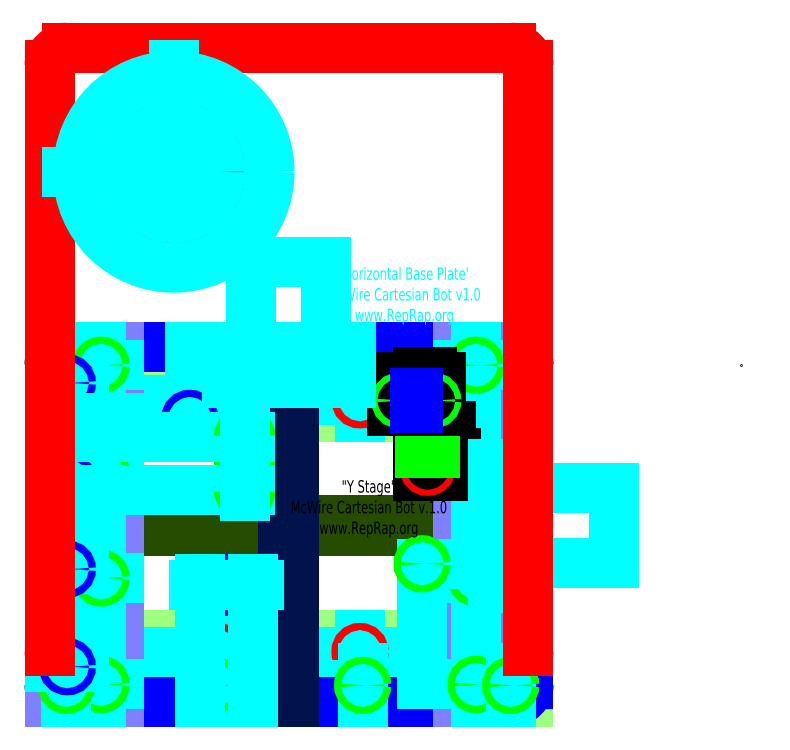
<metadata>
{"format":"dxf","ext":"dxf","renderer":"ezdxf+matplotlib","layout":"modelspace","background":"white","min_lineweight":24,"dpi":150}
</metadata>
<code>
0
SECTION
2
ENTITIES
0
POINT
8
Base
10
0
20
140
30
0
0
LINE
8
Y Drawings
10
19.52
20
30
30
0
11
19.52
21
30
31
0
0
LINE
8
X Rails
10
1.2e-15
20
-21
30
0
11
5.8e-15
21
-1.95
31
0
0
CIRCLE
8
Base
10
20
20
-11.47
30
0
40
2
0
ARC
8
Base
10
260
20
-11
30
0
40
10
50
270
51
0
0
CIRCLE
8
Base
10
250
20
-11.47
30
0
40
2
0
LINE
8
Base
10
10
20
-21
30
0
11
260
21
-21
31
0
0
ARC
8
Base
10
10
20
-11
30
0
40
10
50
180
51
270
0
DIMENSION
8
Base Measurements
10
270
20
-30
30
0
11
135
21
-28.12
31
0
70
0
71
5
72
0
41
1
42
0
1

3
Standard
13
0
23
-11
33
0
14
270
24
-11
34
0
50
0
0
ARC
8
X Stage
10
10
20
-30
30
0
40
10
50
180
51
270
0
ARC
8
X Stage
10
260
20
-30
30
0
40
10
50
270
51
0
0
LINE
8
X Stage
10
260
20
-40
30
0
11
10
21
-40
31
0
0
ARC
8
X Stage
10
10
20
150
30
0
40
10
50
90
51
180
0
ARC
8
X Stage
10
260
20
150
30
0
40
10
50
0
51
90
0
LINE
8
X Stage
10
10
20
160
30
0
11
260
21
160
31
0
0
LINE
8
X Stage
10
0
20
150
30
0
11
-1e-16
21
-30.62
31
0
0
LINE
8
X Stage
10
270
20
150
30
0
11
270
21
-30
31
0
0
LINE
8
X Rails
10
270
20
-1.95
30
0
11
5.8e-15
21
-1.95
31
0
0
LINE
8
X Rails
10
270
20
-21
30
0
11
1.2e-15
21
-21
31
0
0
LINE
8
X Rails
10
1.8e-15
20
-21
30
0
11
1.8e-15
21
-40.05
31
0
0
LINE
8
X Rails
10
0
20
-40.05
30
0
11
270
21
-40.05
31
0
0
LINE
8
X Rails
10
270
20
-1.95
30
0
11
270
21
-21
31
0
0
LINE
8
X Rails
10
270
20
-21
30
0
11
270
21
-40.05
31
0
0
LINE
8
Base Drawings
10
270
20
-11.47
30
0
11
4.1e-15
21
-11.47
31
0
0
LINE
8
Base Drawings
10
20
20
-21
30
0
11
20
21
-1.95
31
0
0
LINE
8
Base Drawings
10
250
20
-1.95
30
0
11
250
21
-21
31
0
0
LINE
8
Base Drawings
10
95
20
-21
30
0
11
95
21
-1.95
31
0
0
LINE
8
Base Drawings
10
175
20
-1.95
30
0
11
175
21
-21
31
0
0
CIRCLE
8
Base
10
95
20
-11.47
30
0
40
2
0
CIRCLE
8
Base
10
175
20
-11.47
30
0
40
2
0
DIMENSION
8
X Measurements
10
280
20
-40
30
0
11
278.1
21
60
31
0
70
0
71
5
72
0
41
1
42
0
1

3
Standard
13
260
23
160
33
0
14
260
24
-40
34
0
50
90
0
DIMENSION
8
X Measurements
10
270
20
-50
30
0
11
135
21
-48.12
31
0
70
0
71
5
72
0
41
1
42
0
1

3
Standard
13
0
23
-30
33
0
14
270
24
-30
34
0
50
0
0
LINE
8
X Drawings
10
6e-16
20
-30.53
30
0
11
270
21
-30.53
31
0
0
LINE
8
X Rails
10
4.87e-14
20
140
30
0
11
4.4e-14
21
120.9
31
0
0
LINE
8
X Rails
10
270
20
140
30
0
11
4.87e-14
21
140
31
0
0
LINE
8
X Rails
10
270
20
120.9
30
0
11
4.4e-14
21
120.9
31
0
0
LINE
8
X Rails
10
270
20
140
30
0
11
270
21
120.9
31
0
0
LINE
8
Base Drawings
10
270
20
130.5
30
0
11
4.7e-14
21
130.5
31
0
0
LINE
8
Base Drawings
10
20
20
140
30
0
11
20
21
120.9
31
0
0
LINE
8
Base Drawings
10
250
20
140
30
0
11
250
21
121
31
0
0
LINE
8
Base Drawings
10
95
20
140
30
0
11
95
21
120.9
31
0
0
LINE
8
Base Drawings
10
175
20
140
30
0
11
175
21
121
31
0
0
DIMENSION
8
Base Measurements
10
290
20
-11.48
30
0
11
288.1
21
59.5
31
0
70
0
71
5
72
0
41
1
42
0
1

3
Standard
13
270
23
130.5
33
0
14
270
24
-11.47
34
0
50
90
0
LINE
8
Base Drawings
10
270
20
59.5
30
0
11
3.39e-14
21
59.5
31
0
0
LINE
8
X Drive
10
-2.31e-14
20
62.67
30
0
11
270
21
62.67
31
0
0
LINE
8
X Drive
10
-2.31e-14
20
59.5
30
0
11
270
21
59.5
31
0
0
LINE
8
X Drive
10
-2.31e-14
20
56.33
30
0
11
270
21
56.33
31
0
0
LINE
8
X Drive
10
270
20
56.33
30
0
11
270
21
62.67
31
0
0
CIRCLE
8
Base
10
260
20
34.5
30
0
40
2
0
CIRCLE
8
Base
10
260
20
84.5
30
0
40
2
0
LINE
8
Base Drawings
10
270
20
84.5
30
0
11
260
21
84.5
31
0
0
LINE
8
Base Drawings
10
270
20
34.5
30
0
11
260
21
34.5
31
0
0
LINE
8
Base Drawings
10
260
20
84.5
30
0
11
260
21
34.5
31
0
0
LINE
8
X Drive
10
-2.31e-14
20
62.67
30
0
11
-2.31e-14
21
56.33
31
0
0
CIRCLE
8
Base
10
250
20
130.5
30
0
40
2
0
CIRCLE
8
Base
10
175
20
130.5
30
0
40
2
0
CIRCLE
8
Base
10
95
20
130.5
30
0
40
2
0
CIRCLE
8
Base
10
20
20
130.5
30
0
40
2
0
ARC
8
Y Stage
10
10
20
150
30
0
40
10
50
90
51
180
0
LINE
8
Y Stage
10
10
20
160
30
0
11
260
21
160
31
0
0
ARC
8
Y Stage
10
260
20
150
30
0
40
10
50
0
51
90
0
LINE
8
Y Stage
10
270
20
150
30
0
11
270
21
-30
31
0
0
ARC
8
Y Stage
10
260
20
-30
30
0
40
10
50
270
51
0
0
LINE
8
Y Stage
10
-6e-16
20
150
30
0
11
-1.16e-14
21
-30
31
0
0
LINE
8
Y Stage
10
10
20
-40
30
0
11
260
21
-40
31
0
0
ARC
8
Y Stage
10
10
20
-30
30
0
40
10
50
180
51
270
0
LINE
8
Y Rails
10
250
20
160
30
0
11
250
21
-40
31
0
0
LINE
8
Y Rails
10
230.5
20
160
30
0
11
230.5
21
-40
31
0
0
LINE
8
Y Rails
10
39.05
20
160
30
0
11
39.05
21
-40
31
0
0
LINE
8
Y Rails
10
19.52
20
160
30
0
11
19.52
21
-40
31
0
0
LINE
8
Y Rails
10
6e-16
20
160
30
0
11
-1.13e-14
21
-40
31
0
0
LINE
8
Y Rails
10
6e-16
20
160
30
0
11
19.52
21
160
31
0
0
LINE
8
Y Rails
10
19.52
20
160
30
0
11
39.05
21
160
31
0
0
LINE
8
Y Rails
10
39.05
20
-40
30
0
11
19.52
21
-40
31
0
0
LINE
8
Y Rails
10
-1.13e-14
20
-40
30
0
11
19.52
21
-40
31
0
0
LINE
8
Y Rails
10
230.5
20
-40
30
0
11
250
21
-40
31
0
0
LINE
8
Y Rails
10
230.5
20
160
30
0
11
250
21
160
31
0
0
LINE
8
Y Drawings
10
230.5
20
150
30
0
11
250
21
150
31
0
0
LINE
8
Y Drawings
10
230.5
20
-30
30
0
11
250
21
-30
31
0
0
LINE
8
Y Drawings
10
230.5
20
30
30
0
11
250
21
30
31
0
0
LINE
8
Y Drawings
10
230.5
20
90
30
0
11
250
21
90
31
0
0
LINE
8
Y Drawings
10
240.5
20
160
30
0
11
240.5
21
-40
31
0
0
CIRCLE
8
X Stage
10
240.5
20
150
30
0
40
2
0
CIRCLE
8
X Stage
10
240.5
20
90
30
0
40
2
0
CIRCLE
8
X Stage
10
240.5
20
30
30
0
40
2
0
CIRCLE
8
X Stage
10
240.5
20
-30
30
0
40
2
0
LINE
8
Y Drawings
10
29.05
20
160
30
0
11
29.05
21
-40
31
0
0
LINE
8
Y Drawings
10
10
20
160
30
0
11
10
21
-40
31
0
0
LINE
8
Y Drawings
10
19.52
20
150
30
0
11
39.05
21
150
31
0
0
LINE
8
Y Drawings
10
39.05
20
-30
30
0
11
19.52
21
-30
31
0
0
LINE
8
Y Drawings
10
19.52
20
90
30
0
11
39.05
21
90
31
0
0
LINE
8
Y Drawings
10
39.05
20
30
30
0
11
19.53
21
30
31
0
0
CIRCLE
8
X Stage
10
29.05
20
150
30
0
40
2
0
CIRCLE
8
X Stage
10
29.05
20
90
30
0
40
2
0
CIRCLE
8
X Stage
10
29.05
20
30
30
0
40
2
0
CIRCLE
8
X Stage
10
29.05
20
-30
30
0
40
2
0
LINE
8
X Drawings
10
9.525
20
-21
30
0
11
9.525
21
-40.05
31
0
0
LINE
8
X Drawings
10
260
20
-21
30
0
11
260
21
-40.05
31
0
0
CIRCLE
8
X Stage
10
260
20
-30.53
30
0
40
2
0
CIRCLE
8
X Stage
10
9.525
20
-30.53
30
0
40
2
0
LINE
8
X Drawings
10
93.03
20
-21
30
0
11
93.03
21
-40.05
31
0
0
LINE
8
X Drawings
10
176.5
20
-21
30
0
11
176.5
21
-40.05
31
0
0
CIRCLE
8
X Stage
10
176.5
20
-30.53
30
0
40
2
0
CIRCLE
8
X Stage
10
93.03
20
-30.53
30
0
40
2
0
LINE
8
Y Drawings
10
134.8
20
160
30
0
11
134.8
21
-40
31
0
0
LINE
8
Y Drive
10
131.6
20
-40
30
0
11
131.6
21
160
31
0
0
LINE
8
Y Drive
10
134.8
20
-40
30
0
11
134.8
21
160
31
0
0
LINE
8
Y Drive
10
137.9
20
-40
30
0
11
137.9
21
160
31
0
0
DIMENSION
8
Y Measurements
10
-1.37e-14
20
-50
30
0
11
135
21
-48.12
31
0
70
0
71
5
72
0
41
1
42
0
1

3
Standard
13
270
23
-30
33
0
14
-1.24e-14
24
-30
34
0
50
0
0
DIMENSION
8
Y Measurements
10
280
20
-40
30
0
11
278.1
21
60
31
0
70
0
71
5
72
0
41
1
42
0
1

3
Standard
13
260
23
160
33
0
14
260
24
-40
34
0
50
90
0
LINE
8
Y Drawings
10
109.8
20
160
30
0
11
109.8
21
150
31
0
0
LINE
8
Y Drawings
10
109.8
20
150
30
0
11
159.8
21
150
31
0
0
LINE
8
Y Drawings
10
159.8
20
160
30
0
11
159.8
21
150
31
0
0
CIRCLE
8
X Stage
10
159.8
20
150
30
0
40
2
0
CIRCLE
8
X Stage
10
109.8
20
150
30
0
40
2
0
LINE
8
Y Drawings
10
-3.1e-15
20
140
30
0
11
19.52
21
140
31
0
0
LINE
8
Y Drawings
10
-1e-14
20
-20
30
0
11
19.52
21
-20
31
0
0
LINE
8
Y Drawings
10
-1.32e-14
20
85
30
0
11
19.52
21
85
31
0
0
LINE
8
Y Drawings
10
-6.7e-15
20
35
30
0
11
19.52
21
35
31
0
0
CIRCLE
8
Y Stage
10
10
20
140
30
0
40
2
0
CIRCLE
8
Y Stage
10
10
20
85
30
0
40
2
0
CIRCLE
8
Y Stage
10
10
20
35
30
0
40
2
0
CIRCLE
8
Y Stage
10
10
20
-20
30
0
40
2
0
LINE
8
Y Drawings
10
10
20
120
30
0
11
79.05
21
120
31
0
0
LINE
8
Y Drawings
10
79.05
20
160
30
0
11
79.05
21
120
31
0
0
CIRCLE
8
Y Stage
10
79.05
20
120
30
0
40
2
0
LINE
8
X Stage
10
113.2
20
109.5
30
0
11
113.2
21
79.5
31
0
0
LINE
8
X Stage
10
106.8
20
109.5
30
0
11
106.8
21
79.5
31
0
0
LINE
8
X Drawings
10
-2e-14
20
109.5
30
0
11
113.2
21
109.5
31
0
0
LINE
8
X Drawings
10
-2.19e-14
20
79.5
30
0
11
113.2
21
79.5
31
0
0
ARC
8
X Stage
10
110
20
109.5
30
0
40
3.175
50
0
51
180
0
ARC
8
X Stage
10
110
20
79.5
30
0
40
3.175
50
180
51
0
0
LINE
8
Y Stage
10
84.76
20
29.18
30
0
11
114.8
21
29.18
31
0
0
LINE
8
Y Stage
10
114.8
20
22.83
30
0
11
84.76
21
22.82
31
0
0
ARC
8
Y Stage
10
84.76
20
26
30
0
40
3.175
50
90
51
270
0
ARC
8
Y Stage
10
114.8
20
26
30
0
40
3.175
50
270
51
90
0
LINE
8
Y Drawings
10
84.76
20
29.18
30
0
11
84.76
21
-40
31
0
0
LINE
8
Y Drawings
10
114.8
20
29.18
30
0
11
114.8
21
-40
31
0
0
LINE
8
Y Drawings
10
117.9
20
26
30
0
11
81.59
21
26
31
0
0
LINE
8
X Drawings
10
110
20
112.7
30
0
11
110
21
76.33
31
0
0
LINE
8
X Drawings
10
270
20
38.05
30
0
11
210
21
38.05
31
0
0
LINE
8
X Drawings
10
210
20
38.05
30
0
11
210
21
-30
31
0
0
CIRCLE
8
X Stage
10
210
20
38.05
30
0
40
2
0
MTEXT
8
Y Text
10
180
20
70
30
0
40
7
41
100
71
5
72
2
1
"Y\~Stage"\PMcWire\~Cartesian\~Bot\~v0.10\Pwww.RepRap.org\P
7
standard
50
0
73
1
44
1
0
MTEXT
8
Base Text
10
200
20
190
30
0
40
7
41
100
71
5
72
2
1
'Horizontal\~Base\~Plate'\PMcWire\~Cartesian\~Bot\~v1\Pwww.RepRap.org
7
standard
50
0
73
1
44
1
0
POINT
8
0
10
390
20
150
30
0
0
LINE
8
Opto Endstop
10
226.5
20
115.6
30
0
11
207.5
21
115.6
31
0
0
LINE
8
Opto Endstop
10
226.5
20
87.68
30
0
11
207.5
21
87.68
31
0
0
LINE
8
Opto Endstop
10
207.5
20
115.6
30
0
11
207.5
21
87.68
31
0
0
LINE
8
Opto Endstop
10
216.4
20
115.6
30
0
11
216.3
21
87.68
31
0
0
LINE
8
Opto Endstop
10
210
20
115.6
30
0
11
210
21
87.68
31
0
0
LINE
8
Opto Endstop
10
216.3
20
103.3
30
0
11
210
21
103.3
31
0
0
LINE
8
Opto Endstop
10
216.3
20
100
30
0
11
210
21
100
31
0
0
LINE
8
Opto Endstop
10
226.5
20
115.6
30
0
11
226.5
21
87.68
31
0
0
LINE
8
Opto Endstop
10
216.3
20
107.7
30
0
11
210
21
107.7
31
0
0
LINE
8
Opto Endstop
10
216.3
20
95.65
30
0
11
210
21
95.65
31
0
0
LINE
8
Opto Endstop
10
226.5
20
101.6
30
0
11
226.5
21
91.65
31
0
0
LINE
8
Opto Endstop
10
226.5
20
91.65
30
0
11
223.2
21
91.65
31
0
0
LINE
8
Opto Endstop
10
223.2
20
91.65
30
0
11
223.2
21
101.6
31
0
0
LINE
8
Opto Endstop
10
223.2
20
101.6
30
0
11
226.5
21
101.6
31
0
0
LINE
8
Opto Endstop
10
226.2
20
100.6
30
0
11
226.2
21
92.65
31
0
0
LINE
8
Opto Endstop
10
226.2
20
92.65
30
0
11
229.2
21
92.65
31
0
0
LINE
8
Opto Endstop
10
229.2
20
92.65
30
0
11
229.2
21
100.6
31
0
0
LINE
8
Opto Endstop
10
229.2
20
100.6
30
0
11
226.2
21
100.6
31
0
0
CIRCLE
8
Base
10
213.2
20
111.2
30
0
40
1.7
0
CIRCLE
8
Base
10
213.2
20
92.12
30
0
40
1.7
0
LINE
8
Opto Endstop
10
216.3
20
101.7
30
0
11
210
21
101.7
31
0
0
LINE
8
X Stage
10
209
20
102.7
30
0
11
209
21
100.7
31
0
0
LINE
8
X Stage
10
217.3
20
102.7
30
0
11
209
21
102.7
31
0
0
LINE
8
X Stage
10
217.3
20
102.7
30
0
11
217.3
21
100.7
31
0
0
LINE
8
X Stage
10
217.3
20
100.7
30
0
11
209
21
100.7
31
0
0
LINE
8
Opto Endstop
10
192.8
20
143.4
30
0
11
192.8
21
124.4
31
0
0
LINE
8
Opto Endstop
10
220.7
20
143.4
30
0
11
220.7
21
124.4
31
0
0
LINE
8
Opto Endstop
10
192.8
20
124.4
30
0
11
220.7
21
124.4
31
0
0
LINE
8
Opto Endstop
10
192.8
20
133.3
30
0
11
220.7
21
133.3
31
0
0
LINE
8
Opto Endstop
10
192.8
20
126.9
30
0
11
220.7
21
126.9
31
0
0
LINE
8
Opto Endstop
10
205.1
20
133.3
30
0
11
205.1
21
126.9
31
0
0
LINE
8
Opto Endstop
10
208.4
20
133.3
30
0
11
208.4
21
126.9
31
0
0
LINE
8
Opto Endstop
10
192.8
20
143.4
30
0
11
220.7
21
143.4
31
0
0
LINE
8
Opto Endstop
10
200.8
20
133.3
30
0
11
200.8
21
126.9
31
0
0
LINE
8
Opto Endstop
10
212.8
20
133.3
30
0
11
212.8
21
126.9
31
0
0
LINE
8
Opto Endstop
10
206.8
20
143.4
30
0
11
216.8
21
143.4
31
0
0
LINE
8
Opto Endstop
10
216.8
20
143.4
30
0
11
216.8
21
140.1
31
0
0
LINE
8
Opto Endstop
10
216.8
20
140.1
30
0
11
206.8
21
140.1
31
0
0
LINE
8
Opto Endstop
10
206.8
20
140.1
30
0
11
206.8
21
143.4
31
0
0
LINE
8
Opto Endstop
10
207.8
20
143.1
30
0
11
215.8
21
143.1
31
0
0
LINE
8
Opto Endstop
10
215.8
20
143.1
30
0
11
215.8
21
146.1
31
0
0
LINE
8
Opto Endstop
10
215.8
20
146.1
30
0
11
207.8
21
146.1
31
0
0
LINE
8
Opto Endstop
10
207.8
20
146.1
30
0
11
207.8
21
143.1
31
0
0
LINE
8
Opto Endstop
10
206.8
20
133.3
30
0
11
206.8
21
126.9
31
0
0
CIRCLE
8
X Stage
10
197.2
20
130.1
30
0
40
1.7
0
CIRCLE
8
X Stage
10
216.3
20
130.1
30
0
40
1.7
0
LINE
8
Y Stage
10
205.8
20
125.9
30
0
11
207.8
21
125.9
31
0
0
LINE
8
Y Stage
10
205.8
20
134.3
30
0
11
205.8
21
125.9
31
0
0
LINE
8
Y Stage
10
205.8
20
134.3
30
0
11
207.8
21
134.3
31
0
0
LINE
8
Y Stage
10
207.8
20
134.3
30
0
11
207.8
21
125.9
31
0
0
LINE
8
Y Drawings
10
99.76
20
160
30
0
11
99.76
21
140
31
0
0
LINE
8
Y Drawings
10
99.76
20
140
30
0
11
169.8
21
140
31
0
0
LINE
8
Y Drawings
10
169.8
20
160
30
0
11
169.8
21
140
31
0
0
LINE
8
Base Drawings
10
270
20
94.5
30
0
11
250
21
94.5
31
0
0
LINE
8
Base Drawings
10
250
20
94.5
30
0
11
250
21
24.5
31
0
0
LINE
8
Base Drawings
10
270
20
24.5
30
0
11
250
21
24.5
31
0
0
LINE
8
Base Drawings
10
113.8
20
160
30
0
11
155.8
21
160
31
0
0
LINE
8
Base Drawings
10
155.8
20
160
30
0
11
155.8
21
208
31
0
0
LINE
8
Base Drawings
10
155.8
20
208
30
0
11
113.8
21
208
31
0
0
LINE
8
Base Drawings
10
113.8
20
208
30
0
11
113.8
21
160
31
0
0
LINE
8
Base Drawings
10
270
20
80.5
30
0
11
270
21
38.5
31
0
0
LINE
8
Base Drawings
10
270
20
38.5
30
0
11
318
21
38.5
31
0
0
LINE
8
Base Drawings
10
318
20
38.5
30
0
11
318
21
80.5
31
0
0
LINE
8
Base Drawings
10
318
20
80.5
30
0
11
270
21
80.5
31
0
0
LINE
8
Base
10
0
20
319
30
0
11
0
21
-11
31
0
0
ARC
8
Base
10
10
20
319
30
0
40
10
50
90
51
180
0
LINE
8
Base
10
10
20
329
30
0
11
260
21
329
31
0
0
LINE
8
Base
10
270
20
319
30
0
11
270
21
-11
31
0
0
ARC
8
Base
10
260
20
319
30
0
40
10
50
0
51
90
0
CIRCLE
8
Base Drawings
10
70
20
259
30
0
40
40
0
CIRCLE
8
Base
10
30
20
259
30
0
40
7.8
0
CIRCLE
8
Base
10
70
20
299
30
0
40
7.8
0
CIRCLE
8
Base
10
110
20
259
30
0
40
7.8
0
CIRCLE
8
Base
10
70
20
219
30
0
40
7.8
0
CIRCLE
8
Base Drawings
10
70
20
259
30
0
40
54
0
CIRCLE
8
Base Drawings
10
70
20
259
30
0
40
26
0
LINE
8
Base Drawings
10
10
20
259
30
0
11
70
21
259
31
0
0
LINE
8
Base Drawings
10
70
20
319
30
0
11
70
21
259
31
0
0
ENDSEC
0
EOF

</code>
